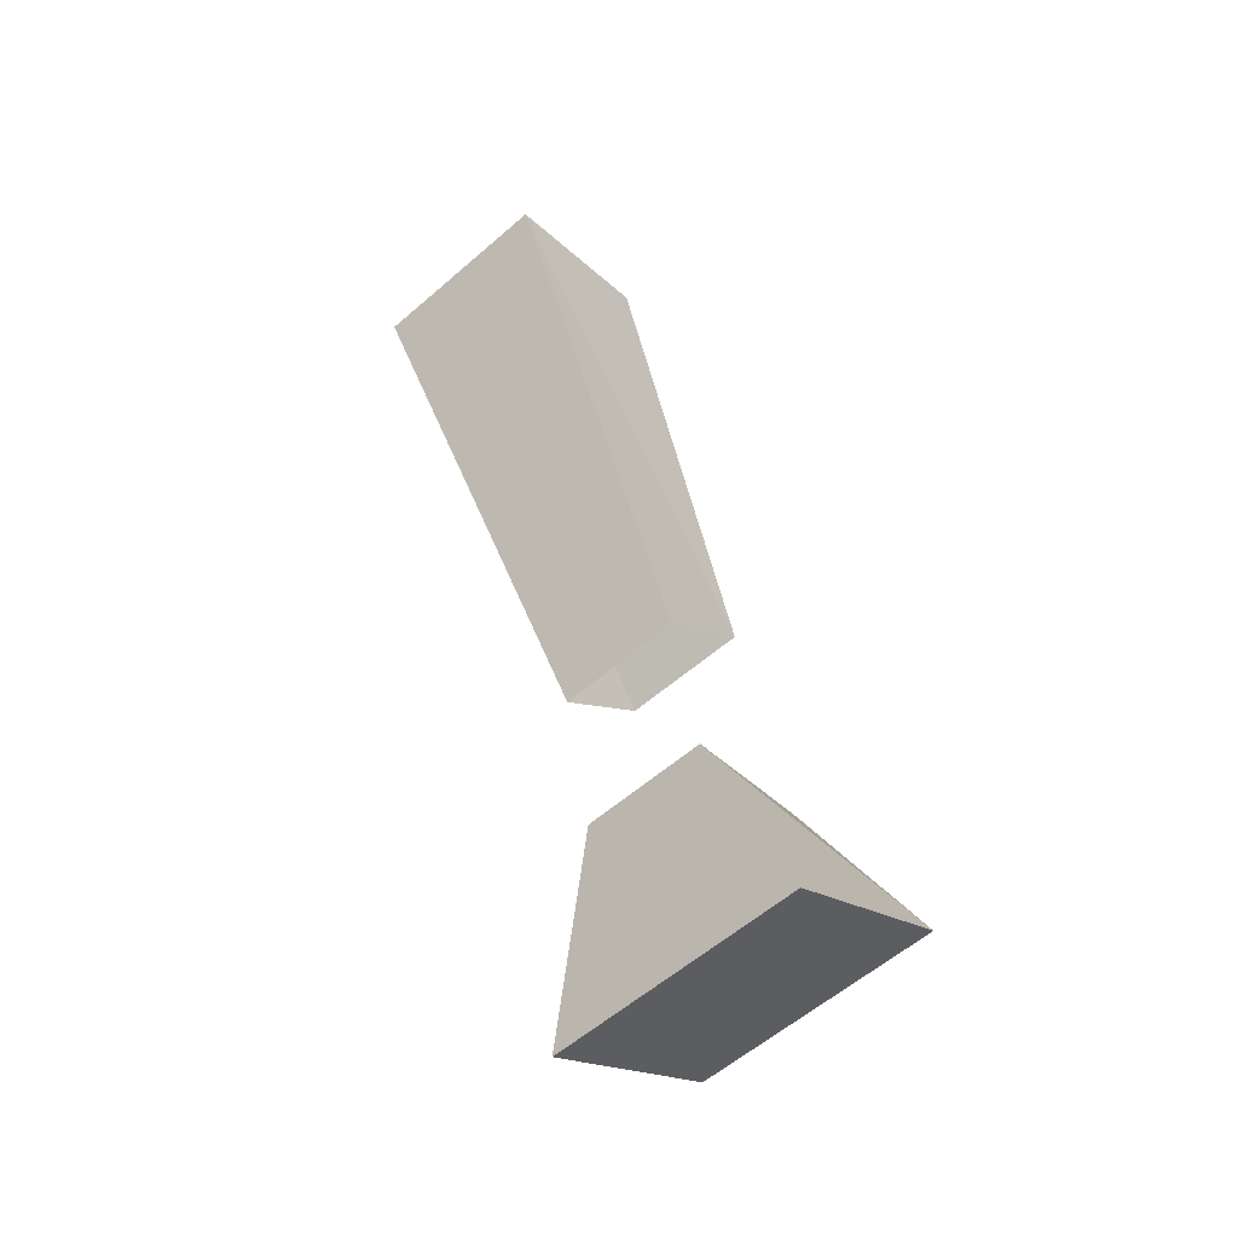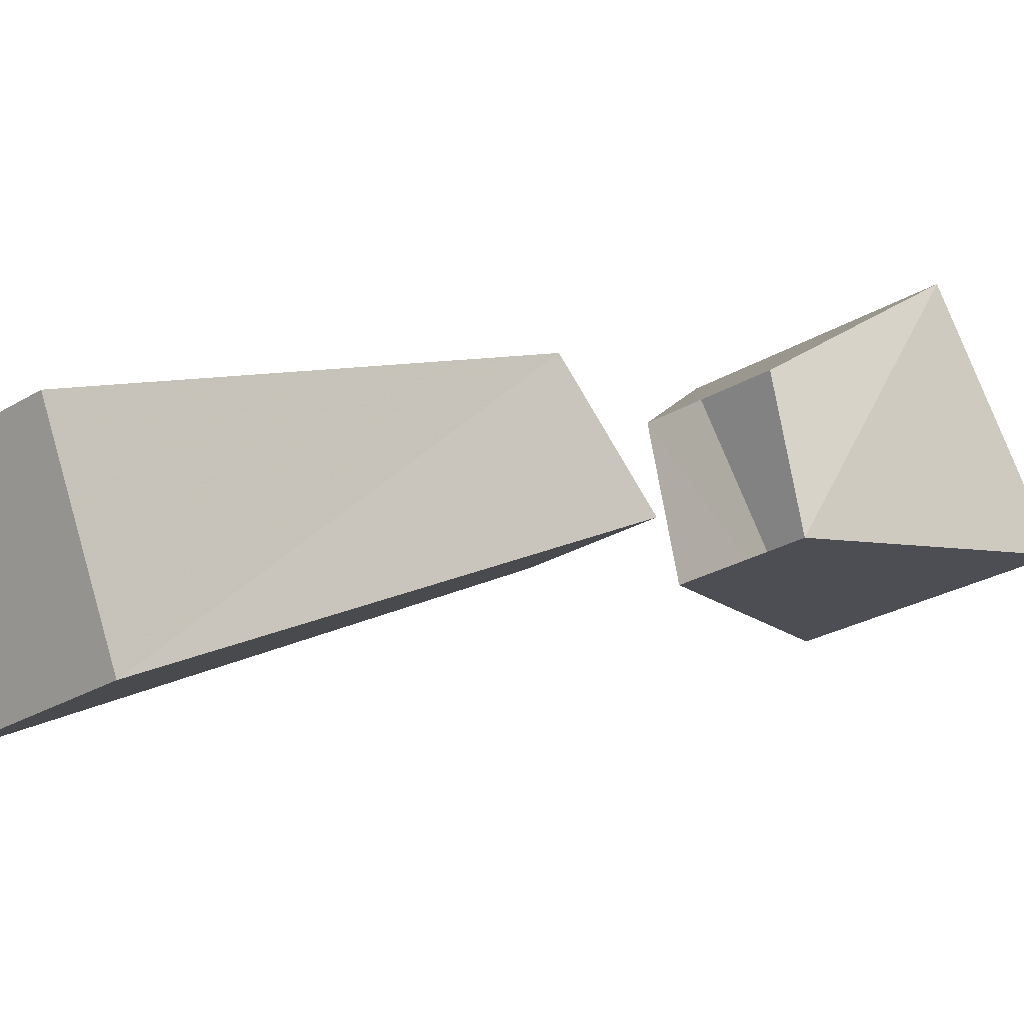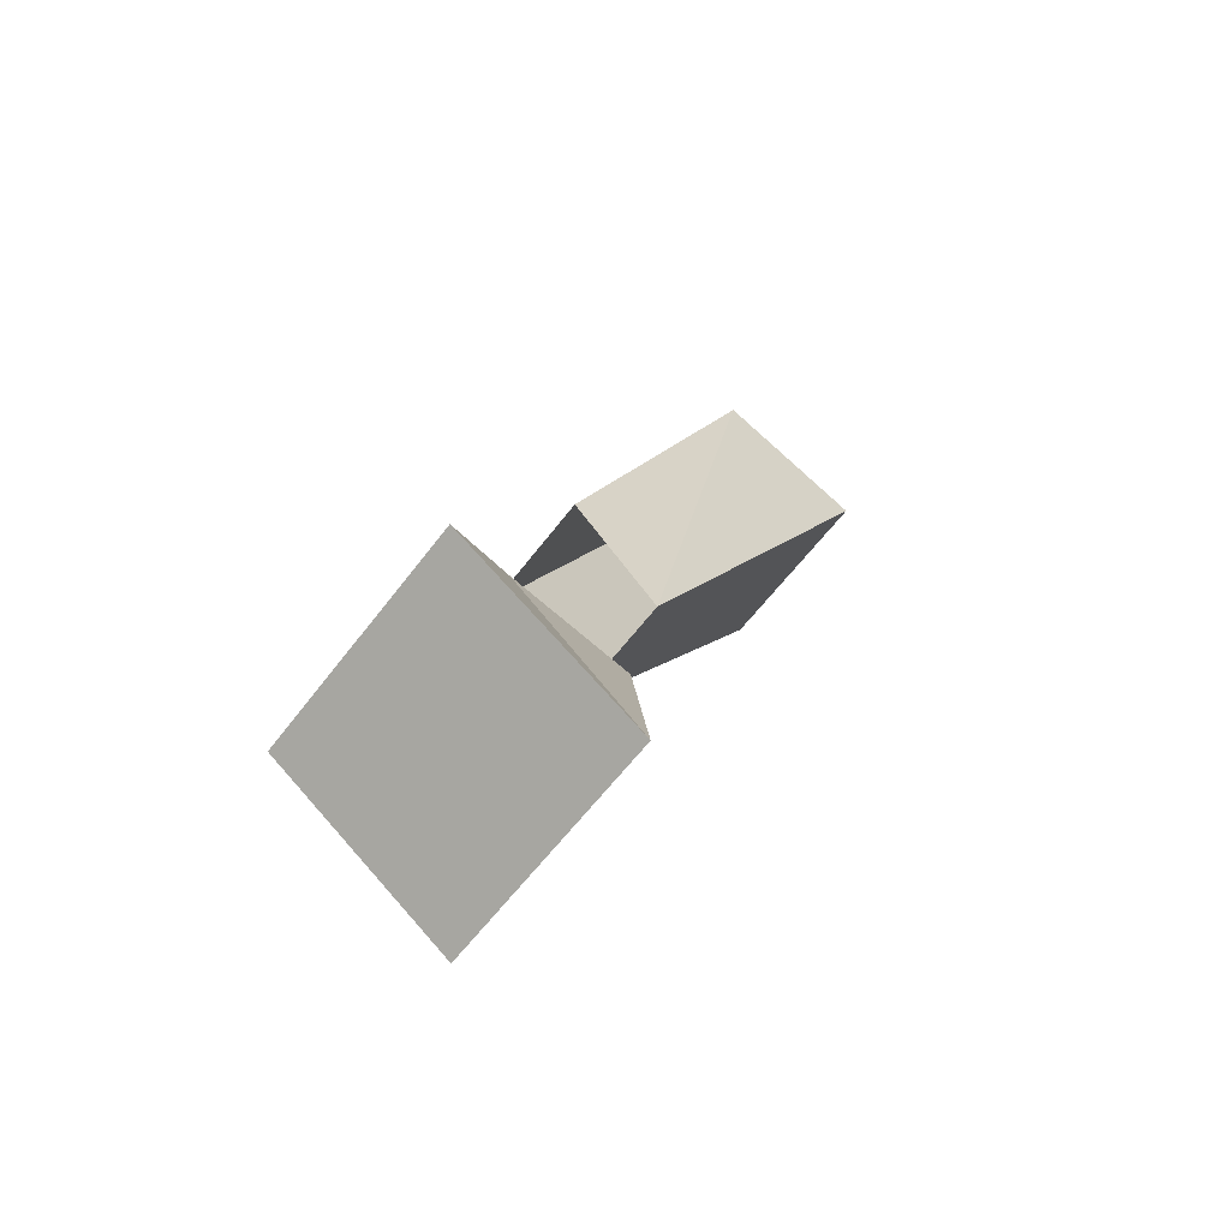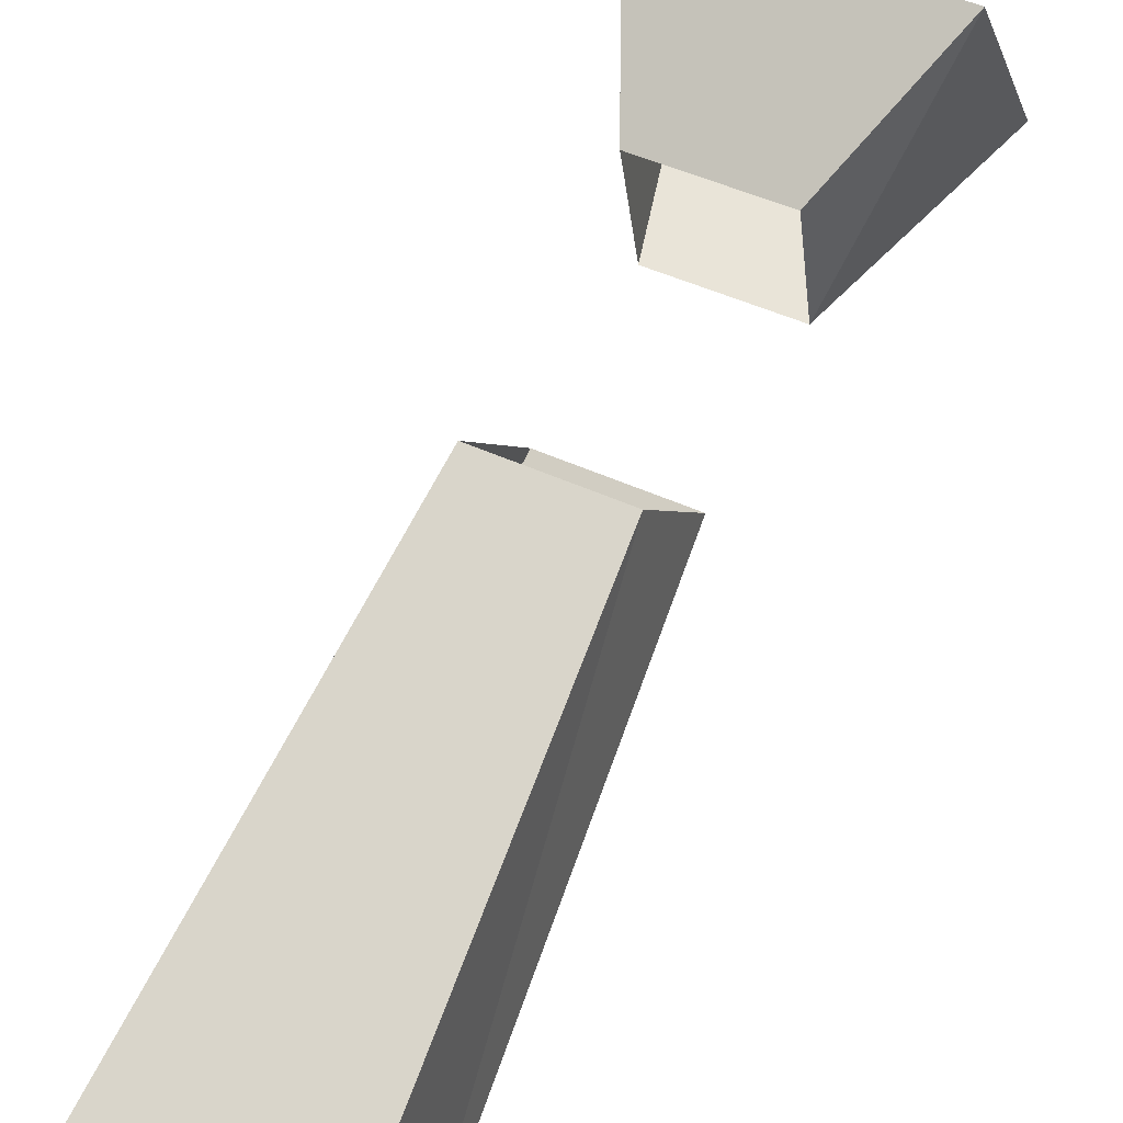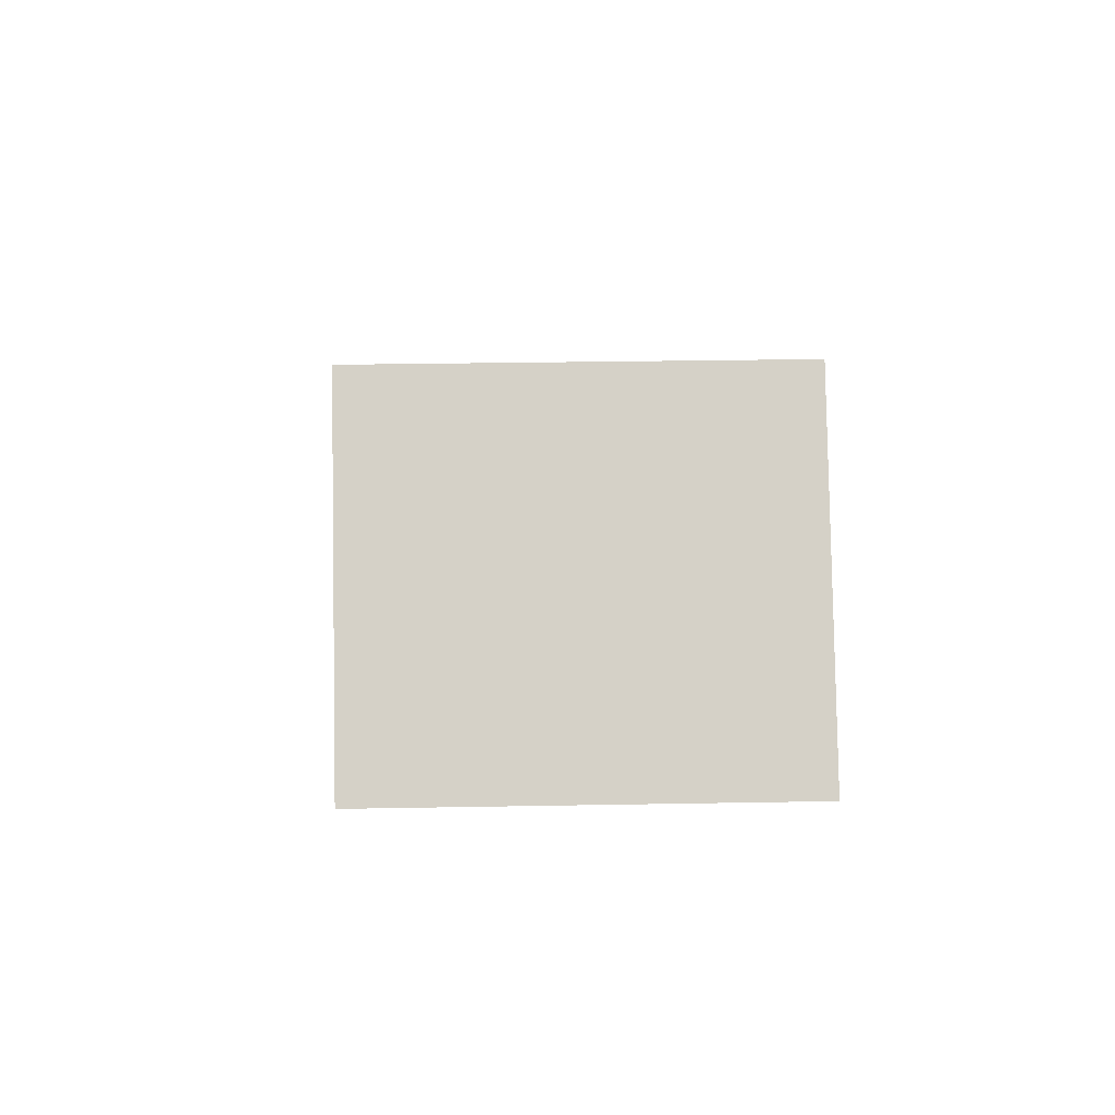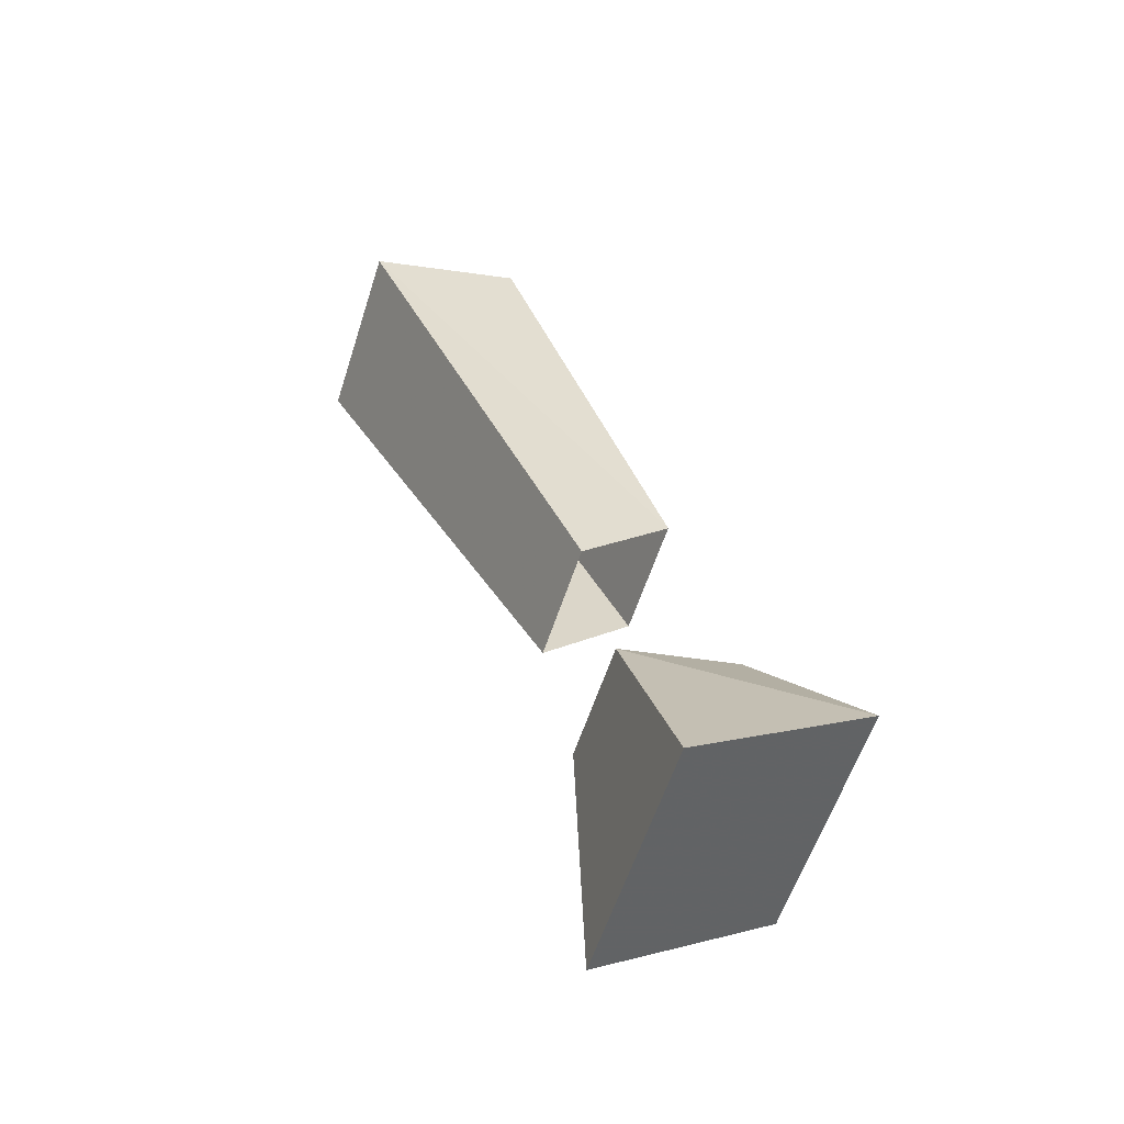
<metadata>
{"format":"obj","ext":"obj","renderer":"f3d","projection":"perspective","resolution":1024,"background":"white","views":[{"elev":-59.4,"azim":41.5,"up":"+Z"},{"elev":-23.8,"azim":46.2,"up":"+Y"},{"elev":-62.1,"azim":-127.2,"up":"+Z"},{"elev":48.2,"azim":27.1,"up":"+Y"},{"elev":23.4,"azim":178.1,"up":"+Y"},{"elev":-58.8,"azim":72.1,"up":"+Z"}]}
</metadata>
<code>
v -0.2734 0.7422 -0.07812
v -0.2734 0.7891 -0.04688
v -0.2578 0.7656 -0.01562
v -0.2578 0.7344 -0.02344
v -0.2109 0.7422 -0.07812
v -0.2109 0.7891 -0.04688
v -0.2266 0.7656 -0.01562
v -0.2266 0.7344 -0.02344
v -0.2656 0.7031 0.1484
v -0.2656 0.6641 0.1328
v -0.2578 0.7266 0.01562
v -0.2578 0.75 0.03906
v -0.2188 0.7031 0.1484
v -0.2188 0.6641 0.1328
v -0.2266 0.7266 0.01562
v -0.2266 0.75 0.03906
f 1 2 3
f 1 3 4
f 1 4 5
f 1 5 2
f 2 5 6
f 2 6 7
f 2 7 3
f 6 5 8
f 6 8 7
f 5 4 8
f 9 10 11
f 9 11 12
f 9 12 13
f 9 13 10
f 10 13 14
f 10 14 15
f 10 15 11
f 14 13 16
f 14 16 15
f 13 12 16

</code>
